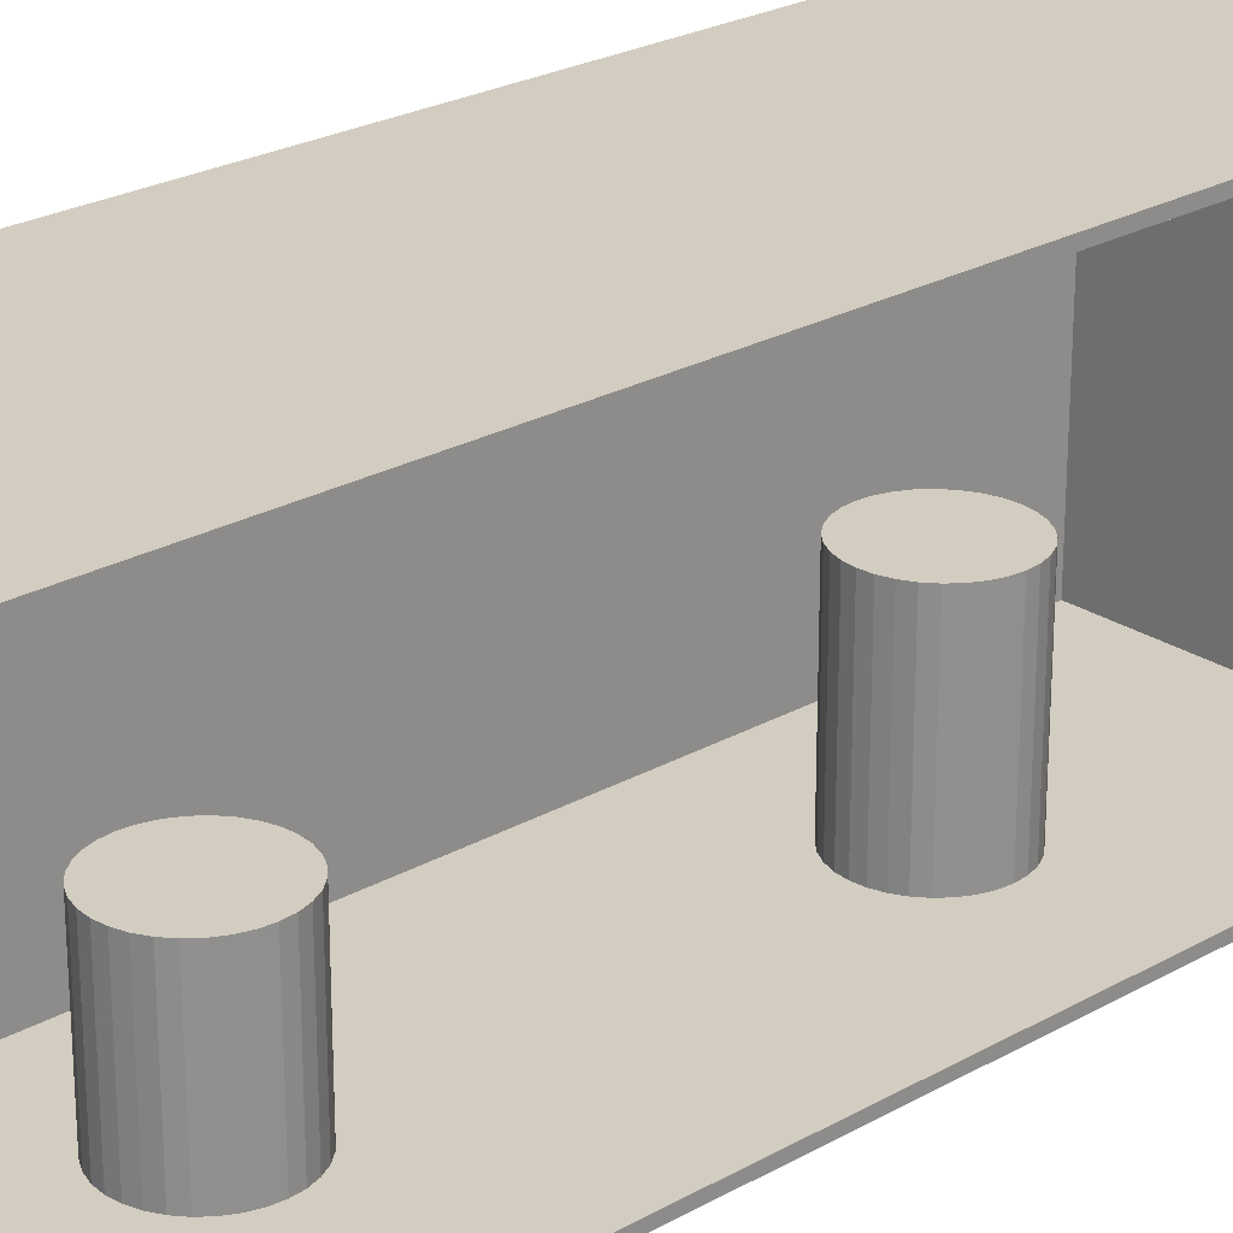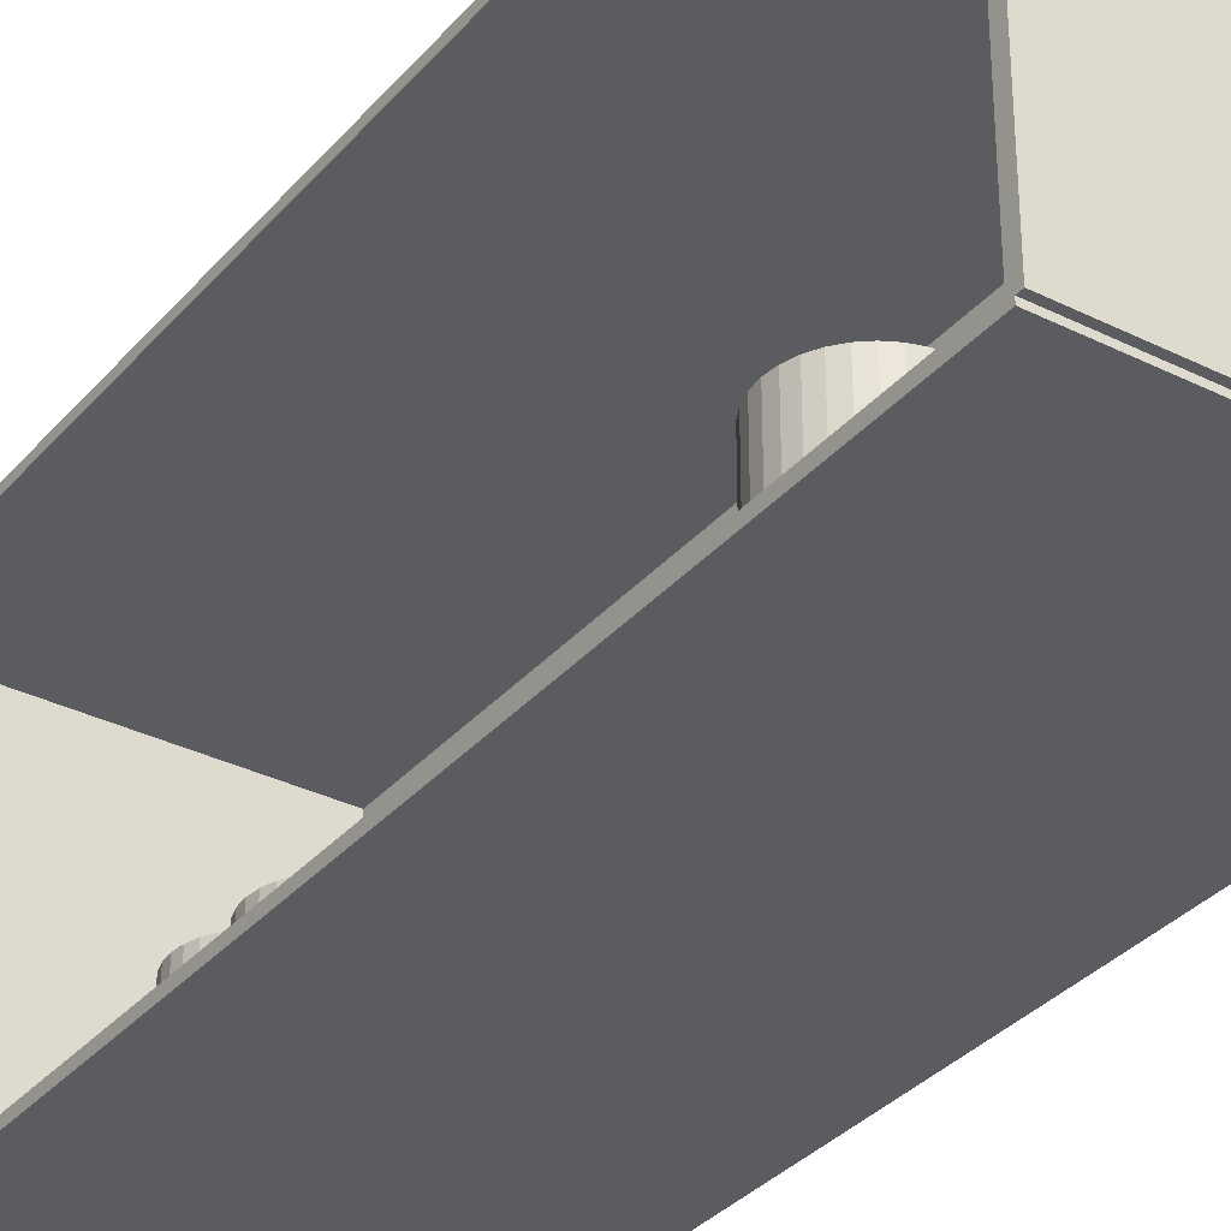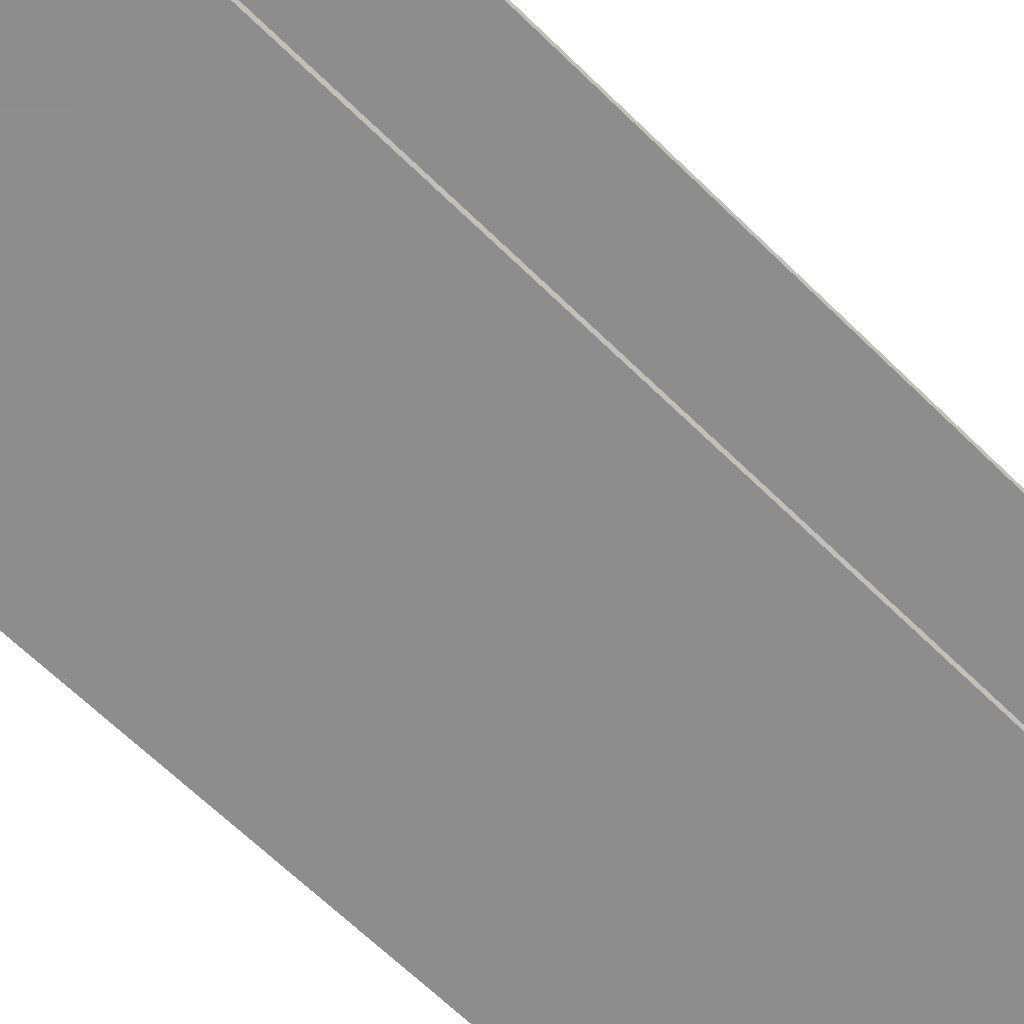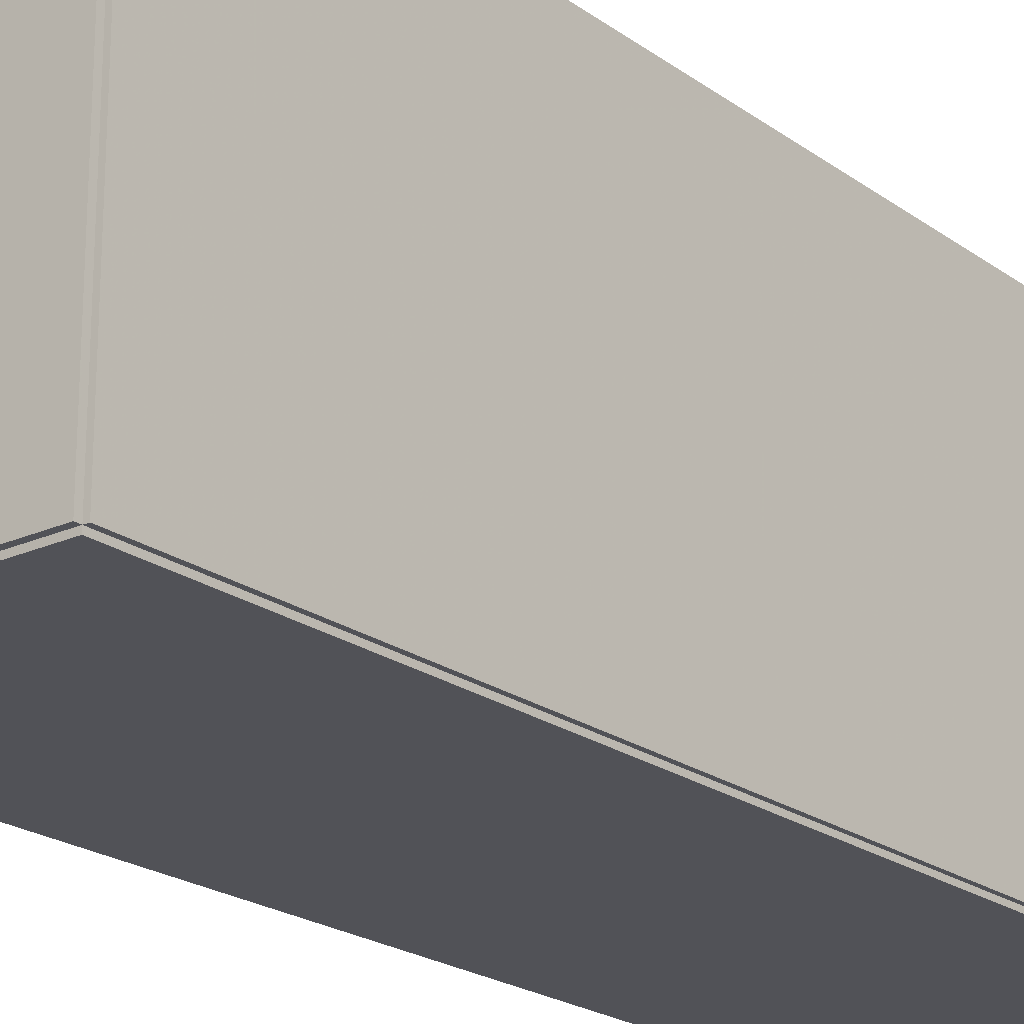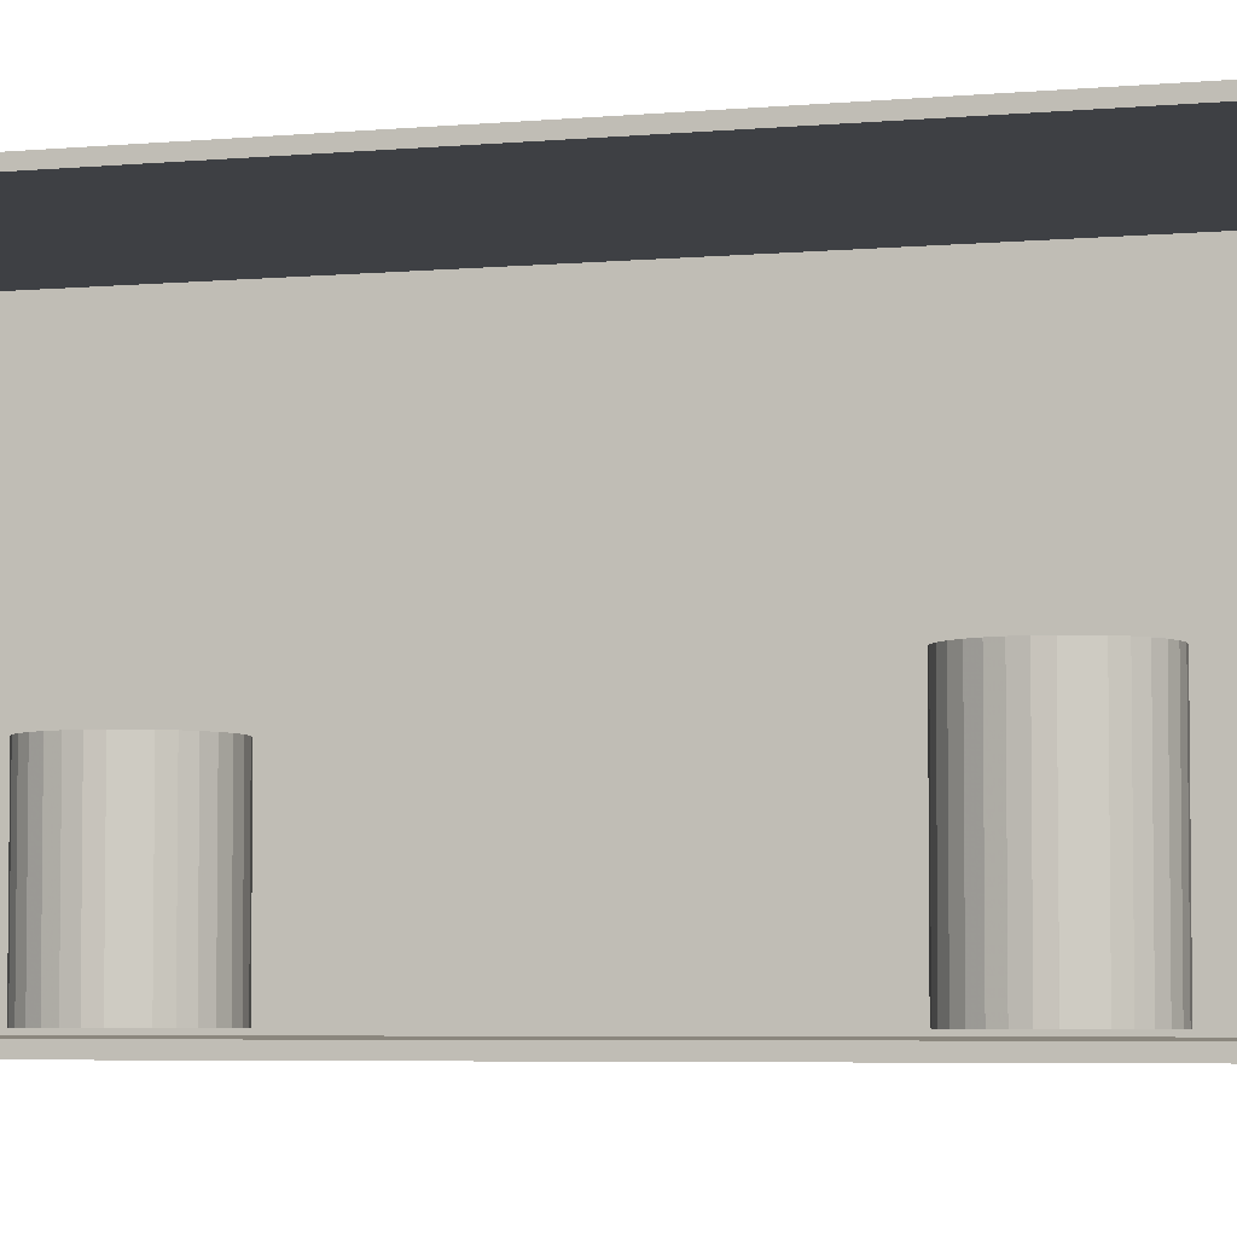
<metadata>
{"format":"obj","ext":"obj","renderer":"f3d","projection":"perspective","resolution":1024,"background":"white","views":[{"elev":24.6,"azim":47.3,"up":"+Z"},{"elev":-33.7,"azim":145.8,"up":"+Z"},{"elev":-64.7,"azim":45.3,"up":"+Z"},{"elev":-21.6,"azim":-141.4,"up":"+Z"},{"elev":-4.8,"azim":107.1,"up":"+Z"}]}
</metadata>
<code>
v -0.07694 -0.2335 -0.002147
v -0.07694 -0.2335 0.002147
v -0.07694 0.2335 -0.002147
v -0.07694 0.2335 0.002147
v 0.07694 -0.2335 -0.002147
v 0.07694 -0.2335 0.002147
v 0.07694 0.2335 -0.002147
v 0.07694 0.2335 0.002147
v -0.0748 -0.2335 0
v -0.07909 -0.2335 0
v -0.0748 0.2335 0
v -0.07909 0.2335 0
v -0.0748 -0.2335 0.1875
v -0.07909 -0.2335 0.1875
v -0.0748 0.2335 0.1875
v -0.07909 0.2335 0.1875
v -0.07694 0.2309 0.1875
v -0.07694 0.236 0.1875
v -0.07694 0.2309 0
v -0.07694 0.236 0
v 0.07694 0.2309 0.1875
v 0.07694 0.236 0.1875
v 0.07694 0.2309 0
v 0.07694 0.236 0
v -0.07694 -0.2309 0
v -0.07694 -0.236 0
v -0.07694 -0.2309 0.1875
v -0.07694 -0.236 0.1875
v 0.07694 -0.2309 0
v 0.07694 -0.236 0
v 0.07694 -0.2309 0.1875
v 0.07694 -0.236 0.1875
v -0.07694 -0.2335 0.1854
v -0.07694 -0.2335 0.1896
v -0.07694 0.2335 0.1854
v -0.07694 0.2335 0.1896
v 0.07694 -0.2335 0.1854
v 0.07694 -0.2335 0.1896
v 0.07694 0.2335 0.1854
v 0.07694 0.2335 0.1896
v -0.02575 -0.1919 0.004295
v 0.002176 -0.1919 0.004295
v 0.002176 -0.1919 0.09766
v -0.02575 -0.1919 0.09766
v 0.001639 -0.1864 0.004295
v 0.001639 -0.1864 0.09766
v 5.013e-05 -0.1812 0.004295
v 5.013e-05 -0.1812 0.09766
v -0.002531 -0.1764 0.004295
v -0.002531 -0.1764 0.09766
v -0.006004 -0.1721 0.004295
v -0.006004 -0.1721 0.09766
v -0.01024 -0.1687 0.004295
v -0.01024 -0.1687 0.09766
v -0.01507 -0.1661 0.004295
v -0.01507 -0.1661 0.09766
v -0.0203 -0.1645 0.004295
v -0.0203 -0.1645 0.09766
v -0.02575 -0.1639 0.004295
v -0.02575 -0.1639 0.09766
v -0.0312 -0.1645 0.004295
v -0.0312 -0.1645 0.09766
v -0.03644 -0.1661 0.004295
v -0.03644 -0.1661 0.09766
v -0.04127 -0.1687 0.004295
v -0.04127 -0.1687 0.09766
v -0.0455 -0.1721 0.004295
v -0.0455 -0.1721 0.09766
v -0.04898 -0.1764 0.004295
v -0.04898 -0.1764 0.09766
v -0.05156 -0.1812 0.004295
v -0.05156 -0.1812 0.09766
v -0.05315 -0.1864 0.004295
v -0.05315 -0.1864 0.09766
v -0.05368 -0.1919 0.004295
v -0.05368 -0.1919 0.09766
v -0.05315 -0.1973 0.004295
v -0.05315 -0.1973 0.09766
v -0.05156 -0.2026 0.004295
v -0.05156 -0.2026 0.09766
v -0.04898 -0.2074 0.004295
v -0.04898 -0.2074 0.09766
v -0.0455 -0.2116 0.004295
v -0.0455 -0.2116 0.09766
v -0.04127 -0.2151 0.004295
v -0.04127 -0.2151 0.09766
v -0.03644 -0.2177 0.004295
v -0.03644 -0.2177 0.09766
v -0.0312 -0.2193 0.004295
v -0.0312 -0.2193 0.09766
v -0.02575 -0.2198 0.004295
v -0.02575 -0.2198 0.09766
v -0.0203 -0.2193 0.004295
v -0.0203 -0.2193 0.09766
v -0.01507 -0.2177 0.004295
v -0.01507 -0.2177 0.09766
v -0.01024 -0.2151 0.004295
v -0.01024 -0.2151 0.09766
v -0.006004 -0.2116 0.004295
v -0.006004 -0.2116 0.09766
v -0.002531 -0.2074 0.004295
v -0.002531 -0.2074 0.09766
v 5.013e-05 -0.2026 0.004295
v 5.013e-05 -0.2026 0.09766
v 0.001639 -0.1973 0.004295
v 0.001639 -0.1973 0.09766
v -0.003626 -0.1162 0.004295
v 0.02372 -0.1162 0.004295
v 0.02372 -0.1162 0.06999
v -0.003626 -0.1162 0.06999
v 0.0232 -0.1108 0.004295
v 0.0232 -0.1108 0.06999
v 0.02164 -0.1057 0.004295
v 0.02164 -0.1057 0.06999
v 0.01911 -0.101 0.004295
v 0.01911 -0.101 0.06999
v 0.01571 -0.09681 0.004295
v 0.01571 -0.09681 0.06999
v 0.01157 -0.09341 0.004295
v 0.01157 -0.09341 0.06999
v 0.00684 -0.09088 0.004295
v 0.00684 -0.09088 0.06999
v 0.00171 -0.08933 0.004295
v 0.00171 -0.08933 0.06999
v -0.003626 -0.0888 0.004295
v -0.003626 -0.0888 0.06999
v -0.008961 -0.08933 0.004295
v -0.008961 -0.08933 0.06999
v -0.01409 -0.09088 0.004295
v -0.01409 -0.09088 0.06999
v -0.01882 -0.09341 0.004295
v -0.01882 -0.09341 0.06999
v -0.02296 -0.09681 0.004295
v -0.02296 -0.09681 0.06999
v -0.02636 -0.101 0.004295
v -0.02636 -0.101 0.06999
v -0.02889 -0.1057 0.004295
v -0.02889 -0.1057 0.06999
v -0.03045 -0.1108 0.004295
v -0.03045 -0.1108 0.06999
v -0.03097 -0.1162 0.004295
v -0.03097 -0.1162 0.06999
v -0.03045 -0.1215 0.004295
v -0.03045 -0.1215 0.06999
v -0.02889 -0.1266 0.004295
v -0.02889 -0.1266 0.06999
v -0.02636 -0.1313 0.004295
v -0.02636 -0.1313 0.06999
v -0.02296 -0.1355 0.004295
v -0.02296 -0.1355 0.06999
v -0.01882 -0.1389 0.004295
v -0.01882 -0.1389 0.06999
v -0.01409 -0.1414 0.004295
v -0.01409 -0.1414 0.06999
v -0.008961 -0.143 0.004295
v -0.008961 -0.143 0.06999
v -0.003626 -0.1435 0.004295
v -0.003626 -0.1435 0.06999
v 0.00171 -0.143 0.004295
v 0.00171 -0.143 0.06999
v 0.00684 -0.1414 0.004295
v 0.00684 -0.1414 0.06999
v 0.01157 -0.1389 0.004295
v 0.01157 -0.1389 0.06999
v 0.01571 -0.1355 0.004295
v 0.01571 -0.1355 0.06999
v 0.01911 -0.1313 0.004295
v 0.01911 -0.1313 0.06999
v 0.02164 -0.1266 0.004295
v 0.02164 -0.1266 0.06999
v 0.0232 -0.1215 0.004295
v 0.0232 -0.1215 0.06999
v 0.002911 0.09872 0.004295
v 0.03048 0.09872 0.004295
v 0.03048 0.09872 0.08531
v 0.002911 0.09872 0.08531
v 0.02995 0.1041 0.004295
v 0.02995 0.1041 0.08531
v 0.02838 0.1093 0.004295
v 0.02838 0.1093 0.08531
v 0.02584 0.114 0.004295
v 0.02584 0.114 0.08531
v 0.02241 0.1182 0.004295
v 0.02241 0.1182 0.08531
v 0.01823 0.1216 0.004295
v 0.01823 0.1216 0.08531
v 0.01346 0.1242 0.004295
v 0.01346 0.1242 0.08531
v 0.00829 0.1258 0.004295
v 0.00829 0.1258 0.08531
v 0.002911 0.1263 0.004295
v 0.002911 0.1263 0.08531
v -0.002468 0.1258 0.004295
v -0.002468 0.1258 0.08531
v -0.00764 0.1242 0.004295
v -0.00764 0.1242 0.08531
v -0.01241 0.1216 0.004295
v -0.01241 0.1216 0.08531
v -0.01658 0.1182 0.004295
v -0.01658 0.1182 0.08531
v -0.02001 0.114 0.004295
v -0.02001 0.114 0.08531
v -0.02256 0.1093 0.004295
v -0.02256 0.1093 0.08531
v -0.02413 0.1041 0.004295
v -0.02413 0.1041 0.08531
v -0.02466 0.09872 0.004295
v -0.02466 0.09872 0.08531
v -0.02413 0.09334 0.004295
v -0.02413 0.09334 0.08531
v -0.02256 0.08817 0.004295
v -0.02256 0.08817 0.08531
v -0.02001 0.0834 0.004295
v -0.02001 0.0834 0.08531
v -0.01658 0.07922 0.004295
v -0.01658 0.07922 0.08531
v -0.01241 0.07579 0.004295
v -0.01241 0.07579 0.08531
v -0.00764 0.07325 0.004295
v -0.00764 0.07325 0.08531
v -0.002468 0.07168 0.004295
v -0.002468 0.07168 0.08531
v 0.002911 0.07115 0.004295
v 0.002911 0.07115 0.08531
v 0.00829 0.07168 0.004295
v 0.00829 0.07168 0.08531
v 0.01346 0.07325 0.004295
v 0.01346 0.07325 0.08531
v 0.01823 0.07579 0.004295
v 0.01823 0.07579 0.08531
v 0.02241 0.07922 0.004295
v 0.02241 0.07922 0.08531
v 0.02584 0.0834 0.004295
v 0.02584 0.0834 0.08531
v 0.02838 0.08817 0.004295
v 0.02838 0.08817 0.08531
v 0.02995 0.09334 0.004295
v 0.02995 0.09334 0.08531
f 2 4 1
f 5 2 1
f 1 4 3
f 3 5 1
f 2 8 4
f 6 2 5
f 6 8 2
f 4 8 3
f 7 5 3
f 3 8 7
f 7 6 5
f 8 6 7
f 10 12 9
f 13 10 9
f 9 12 11
f 11 13 9
f 10 16 12
f 14 10 13
f 14 16 10
f 12 16 11
f 15 13 11
f 11 16 15
f 15 14 13
f 16 14 15
f 18 20 17
f 21 18 17
f 17 20 19
f 19 21 17
f 18 24 20
f 22 18 21
f 22 24 18
f 20 24 19
f 23 21 19
f 19 24 23
f 23 22 21
f 24 22 23
f 26 28 25
f 29 26 25
f 25 28 27
f 27 29 25
f 26 32 28
f 30 26 29
f 30 32 26
f 28 32 27
f 31 29 27
f 27 32 31
f 31 30 29
f 32 30 31
f 34 36 33
f 37 34 33
f 33 36 35
f 35 37 33
f 34 40 36
f 38 34 37
f 38 40 34
f 36 40 35
f 39 37 35
f 35 40 39
f 39 38 37
f 40 38 39
f 42 41 45
f 42 45 43
f 43 45 46
f 43 46 44
f 45 41 47
f 45 47 46
f 46 47 48
f 46 48 44
f 47 41 49
f 47 49 48
f 48 49 50
f 48 50 44
f 49 41 51
f 49 51 50
f 50 51 52
f 50 52 44
f 51 41 53
f 51 53 52
f 52 53 54
f 52 54 44
f 53 41 55
f 53 55 54
f 54 55 56
f 54 56 44
f 55 41 57
f 55 57 56
f 56 57 58
f 56 58 44
f 57 41 59
f 57 59 58
f 58 59 60
f 58 60 44
f 59 41 61
f 59 61 60
f 60 61 62
f 60 62 44
f 61 41 63
f 61 63 62
f 62 63 64
f 62 64 44
f 63 41 65
f 63 65 64
f 64 65 66
f 64 66 44
f 65 41 67
f 65 67 66
f 66 67 68
f 66 68 44
f 67 41 69
f 67 69 68
f 68 69 70
f 68 70 44
f 69 41 71
f 69 71 70
f 70 71 72
f 70 72 44
f 71 41 73
f 71 73 72
f 72 73 74
f 72 74 44
f 73 41 75
f 73 75 74
f 74 75 76
f 74 76 44
f 75 41 77
f 75 77 76
f 76 77 78
f 76 78 44
f 77 41 79
f 77 79 78
f 78 79 80
f 78 80 44
f 79 41 81
f 79 81 80
f 80 81 82
f 80 82 44
f 81 41 83
f 81 83 82
f 82 83 84
f 82 84 44
f 83 41 85
f 83 85 84
f 84 85 86
f 84 86 44
f 85 41 87
f 85 87 86
f 86 87 88
f 86 88 44
f 87 41 89
f 87 89 88
f 88 89 90
f 88 90 44
f 89 41 91
f 89 91 90
f 90 91 92
f 90 92 44
f 91 41 93
f 91 93 92
f 92 93 94
f 92 94 44
f 93 41 95
f 93 95 94
f 94 95 96
f 94 96 44
f 95 41 97
f 95 97 96
f 96 97 98
f 96 98 44
f 97 41 99
f 97 99 98
f 98 99 100
f 98 100 44
f 99 41 101
f 99 101 100
f 100 101 102
f 100 102 44
f 101 41 103
f 101 103 102
f 102 103 104
f 102 104 44
f 103 41 105
f 103 105 104
f 104 105 106
f 104 106 44
f 105 41 42
f 105 42 106
f 106 42 43
f 106 43 44
f 108 107 111
f 108 111 109
f 109 111 112
f 109 112 110
f 111 107 113
f 111 113 112
f 112 113 114
f 112 114 110
f 113 107 115
f 113 115 114
f 114 115 116
f 114 116 110
f 115 107 117
f 115 117 116
f 116 117 118
f 116 118 110
f 117 107 119
f 117 119 118
f 118 119 120
f 118 120 110
f 119 107 121
f 119 121 120
f 120 121 122
f 120 122 110
f 121 107 123
f 121 123 122
f 122 123 124
f 122 124 110
f 123 107 125
f 123 125 124
f 124 125 126
f 124 126 110
f 125 107 127
f 125 127 126
f 126 127 128
f 126 128 110
f 127 107 129
f 127 129 128
f 128 129 130
f 128 130 110
f 129 107 131
f 129 131 130
f 130 131 132
f 130 132 110
f 131 107 133
f 131 133 132
f 132 133 134
f 132 134 110
f 133 107 135
f 133 135 134
f 134 135 136
f 134 136 110
f 135 107 137
f 135 137 136
f 136 137 138
f 136 138 110
f 137 107 139
f 137 139 138
f 138 139 140
f 138 140 110
f 139 107 141
f 139 141 140
f 140 141 142
f 140 142 110
f 141 107 143
f 141 143 142
f 142 143 144
f 142 144 110
f 143 107 145
f 143 145 144
f 144 145 146
f 144 146 110
f 145 107 147
f 145 147 146
f 146 147 148
f 146 148 110
f 147 107 149
f 147 149 148
f 148 149 150
f 148 150 110
f 149 107 151
f 149 151 150
f 150 151 152
f 150 152 110
f 151 107 153
f 151 153 152
f 152 153 154
f 152 154 110
f 153 107 155
f 153 155 154
f 154 155 156
f 154 156 110
f 155 107 157
f 155 157 156
f 156 157 158
f 156 158 110
f 157 107 159
f 157 159 158
f 158 159 160
f 158 160 110
f 159 107 161
f 159 161 160
f 160 161 162
f 160 162 110
f 161 107 163
f 161 163 162
f 162 163 164
f 162 164 110
f 163 107 165
f 163 165 164
f 164 165 166
f 164 166 110
f 165 107 167
f 165 167 166
f 166 167 168
f 166 168 110
f 167 107 169
f 167 169 168
f 168 169 170
f 168 170 110
f 169 107 171
f 169 171 170
f 170 171 172
f 170 172 110
f 171 107 108
f 171 108 172
f 172 108 109
f 172 109 110
f 174 173 177
f 174 177 175
f 175 177 178
f 175 178 176
f 177 173 179
f 177 179 178
f 178 179 180
f 178 180 176
f 179 173 181
f 179 181 180
f 180 181 182
f 180 182 176
f 181 173 183
f 181 183 182
f 182 183 184
f 182 184 176
f 183 173 185
f 183 185 184
f 184 185 186
f 184 186 176
f 185 173 187
f 185 187 186
f 186 187 188
f 186 188 176
f 187 173 189
f 187 189 188
f 188 189 190
f 188 190 176
f 189 173 191
f 189 191 190
f 190 191 192
f 190 192 176
f 191 173 193
f 191 193 192
f 192 193 194
f 192 194 176
f 193 173 195
f 193 195 194
f 194 195 196
f 194 196 176
f 195 173 197
f 195 197 196
f 196 197 198
f 196 198 176
f 197 173 199
f 197 199 198
f 198 199 200
f 198 200 176
f 199 173 201
f 199 201 200
f 200 201 202
f 200 202 176
f 201 173 203
f 201 203 202
f 202 203 204
f 202 204 176
f 203 173 205
f 203 205 204
f 204 205 206
f 204 206 176
f 205 173 207
f 205 207 206
f 206 207 208
f 206 208 176
f 207 173 209
f 207 209 208
f 208 209 210
f 208 210 176
f 209 173 211
f 209 211 210
f 210 211 212
f 210 212 176
f 211 173 213
f 211 213 212
f 212 213 214
f 212 214 176
f 213 173 215
f 213 215 214
f 214 215 216
f 214 216 176
f 215 173 217
f 215 217 216
f 216 217 218
f 216 218 176
f 217 173 219
f 217 219 218
f 218 219 220
f 218 220 176
f 219 173 221
f 219 221 220
f 220 221 222
f 220 222 176
f 221 173 223
f 221 223 222
f 222 223 224
f 222 224 176
f 223 173 225
f 223 225 224
f 224 225 226
f 224 226 176
f 225 173 227
f 225 227 226
f 226 227 228
f 226 228 176
f 227 173 229
f 227 229 228
f 228 229 230
f 228 230 176
f 229 173 231
f 229 231 230
f 230 231 232
f 230 232 176
f 231 173 233
f 231 233 232
f 232 233 234
f 232 234 176
f 233 173 235
f 233 235 234
f 234 235 236
f 234 236 176
f 235 173 237
f 235 237 236
f 236 237 238
f 236 238 176
f 237 173 174
f 237 174 238
f 238 174 175
f 238 175 176

</code>
